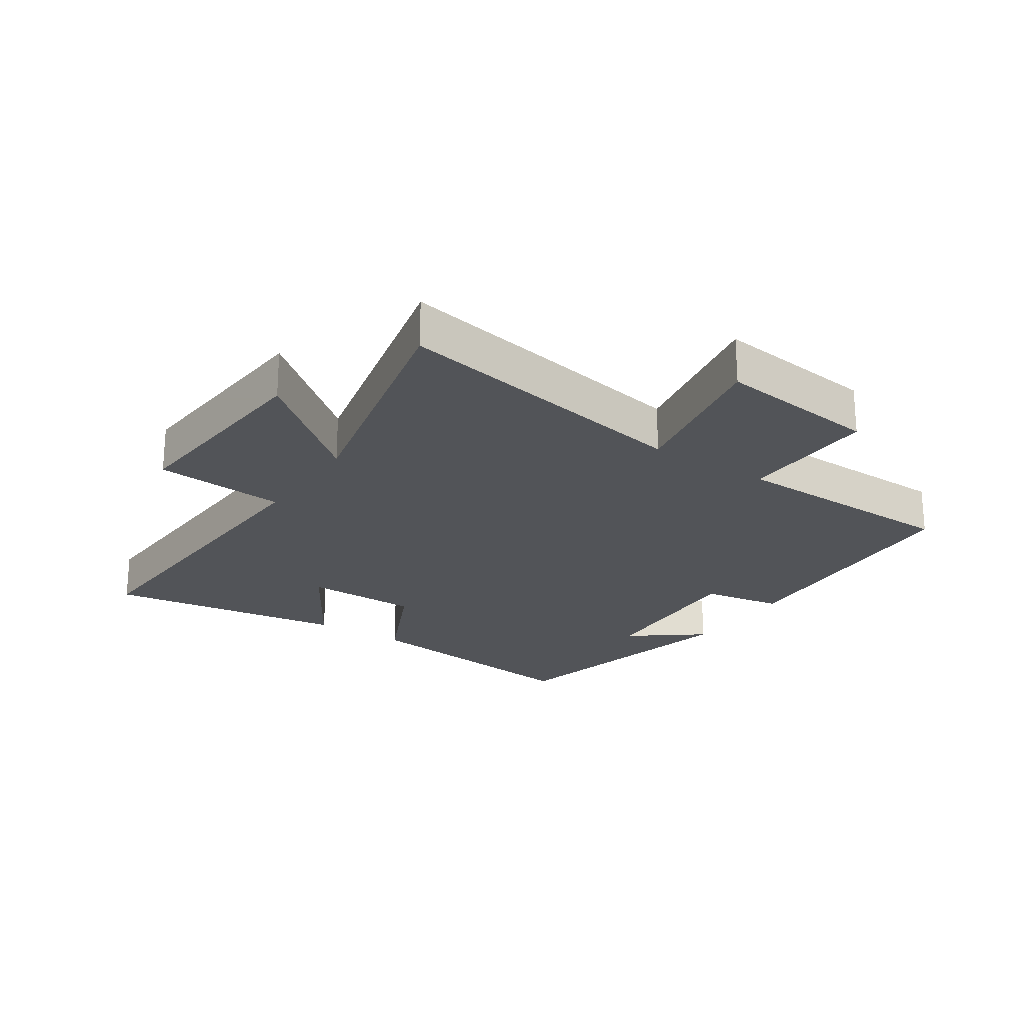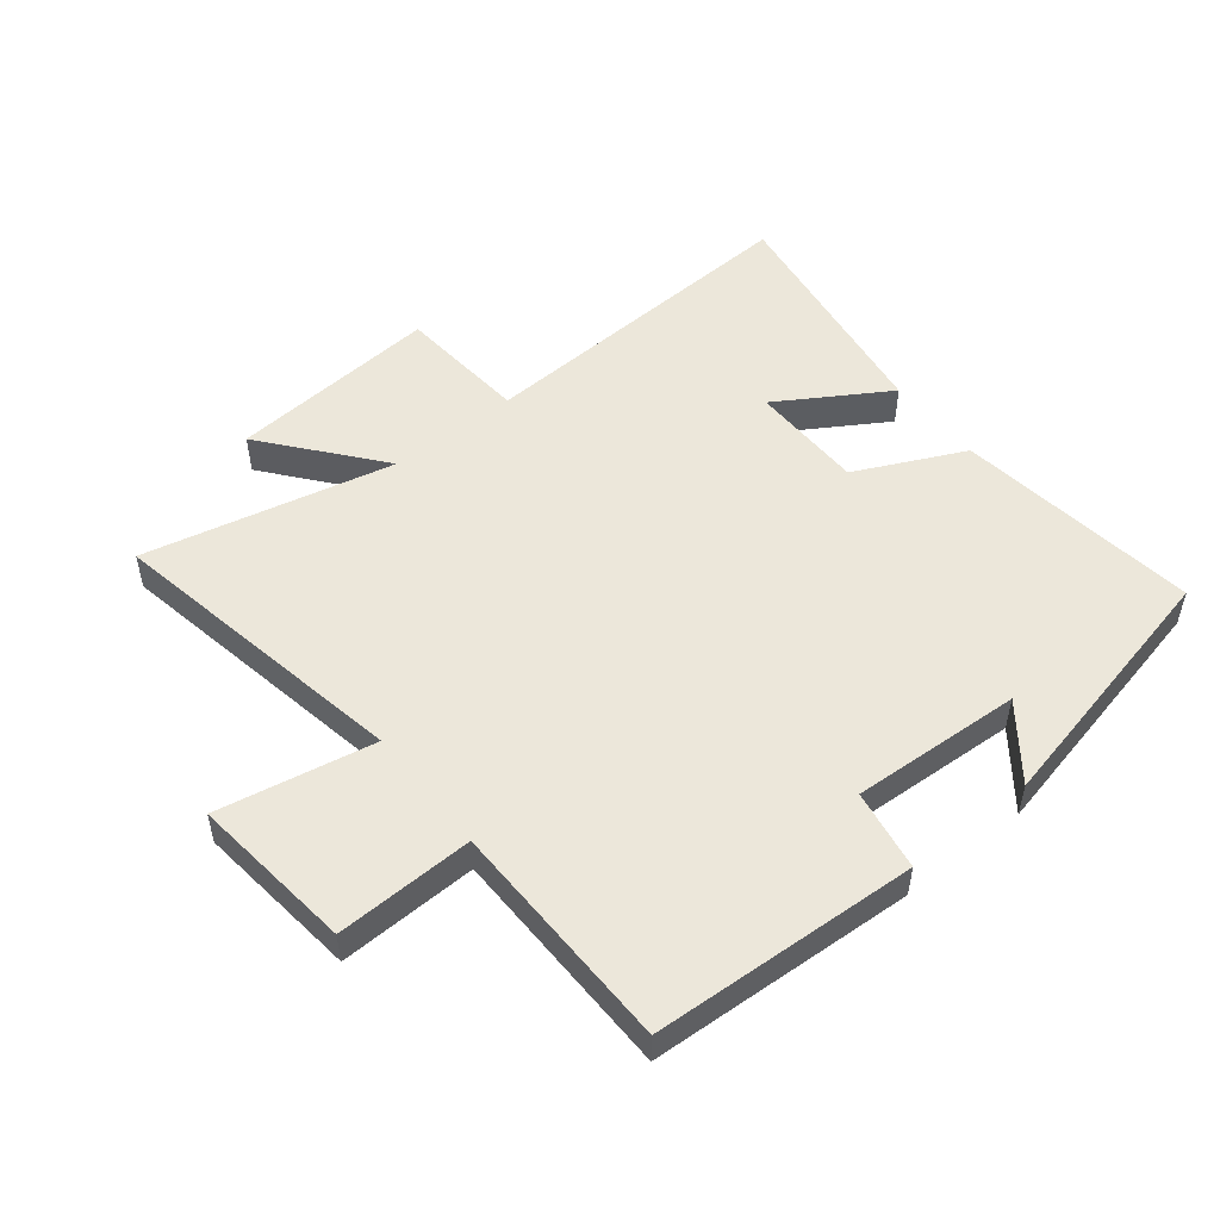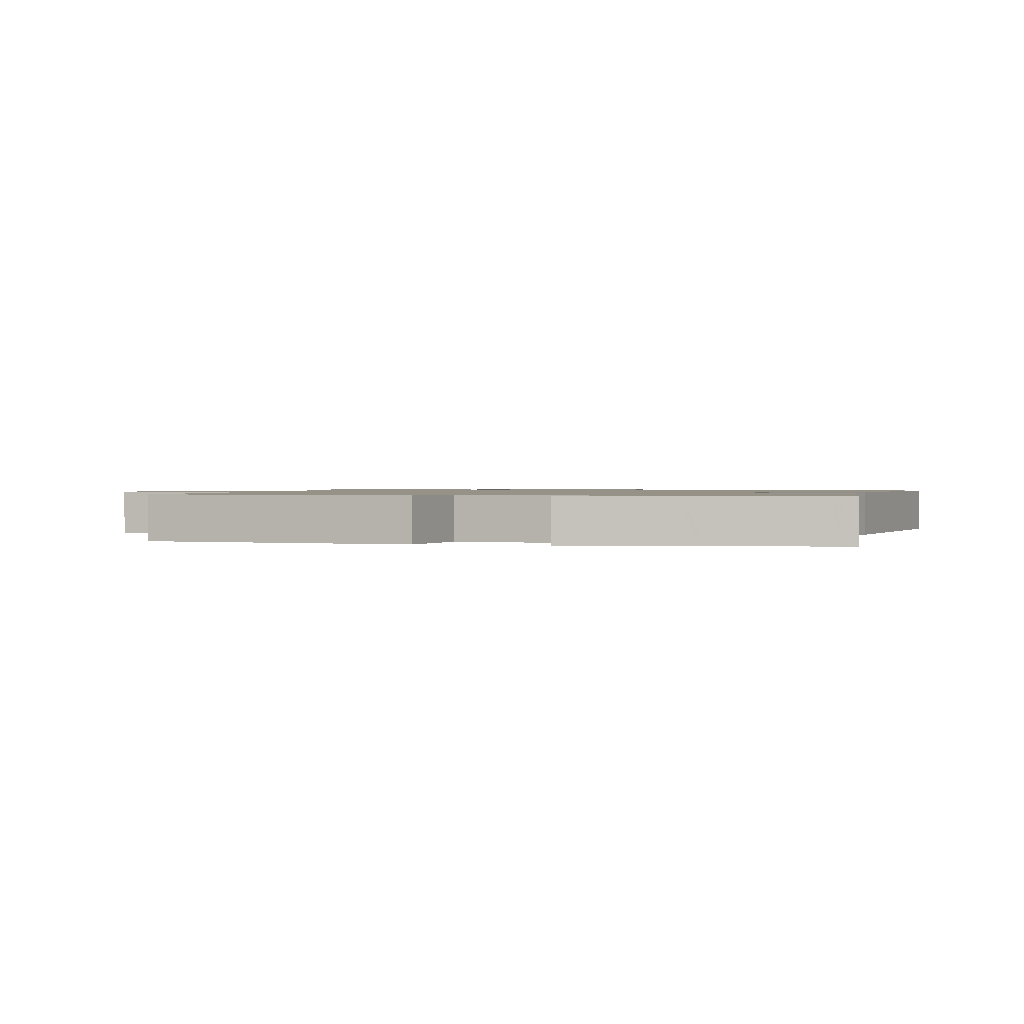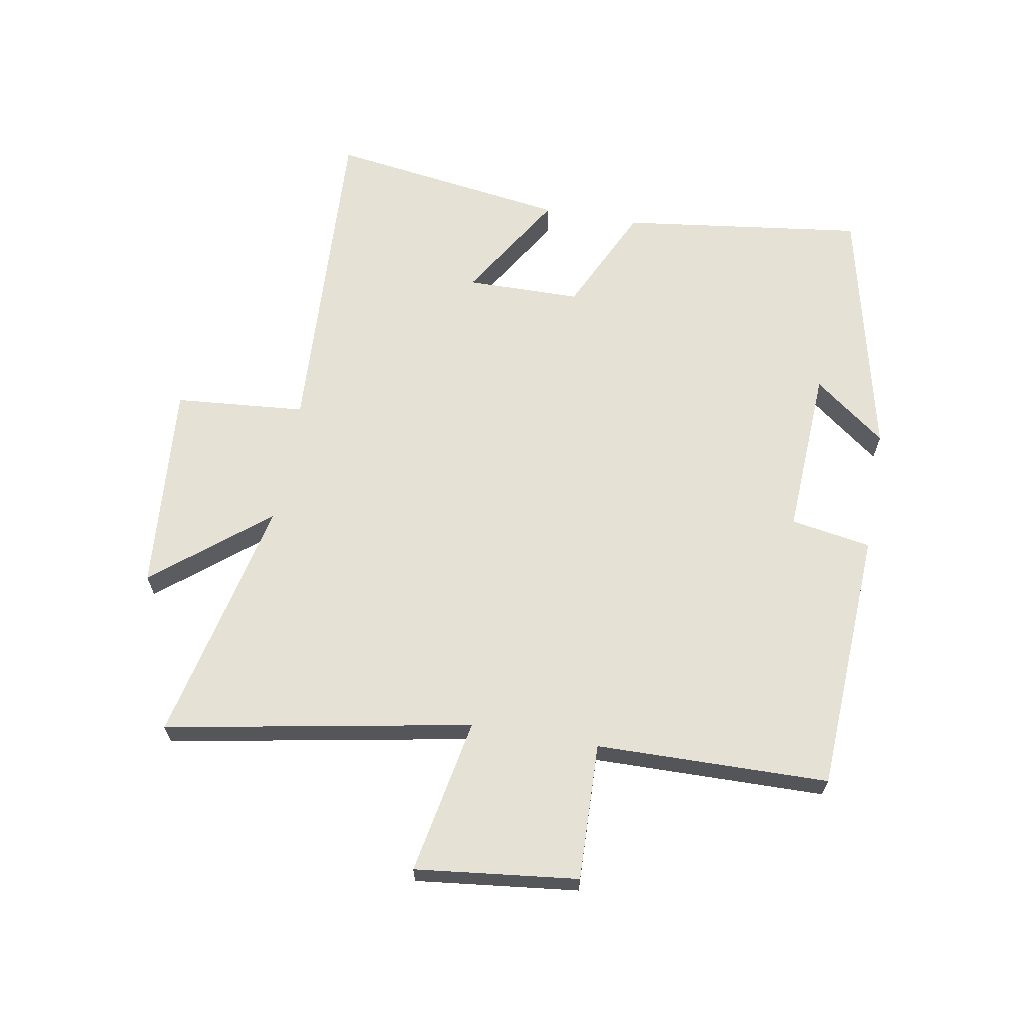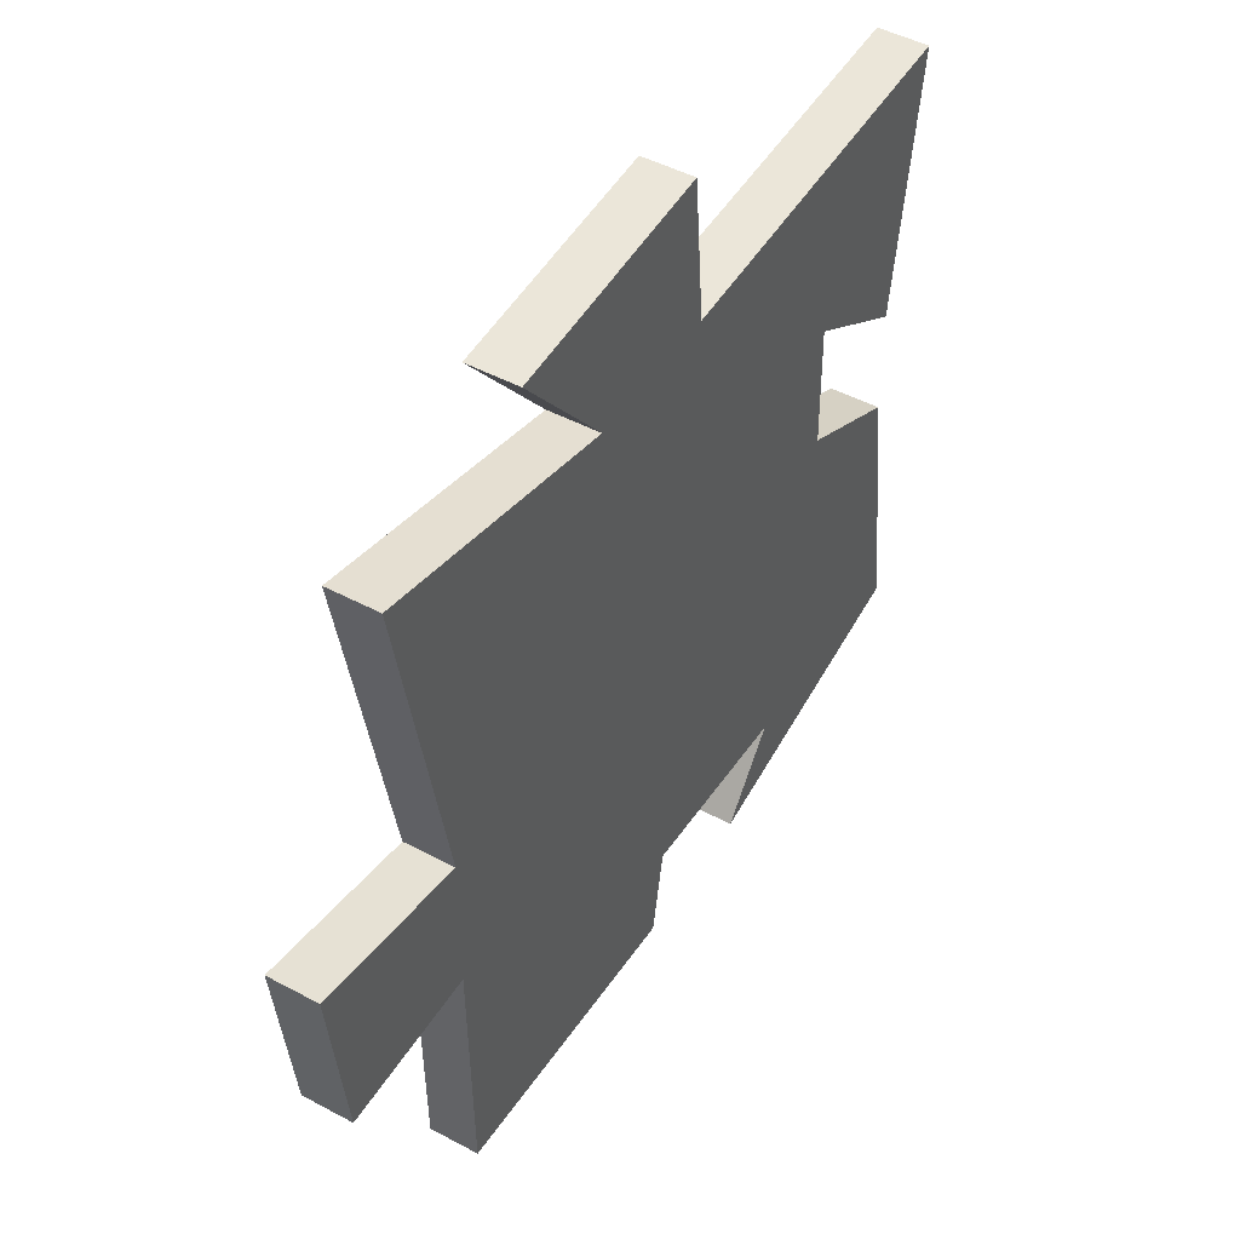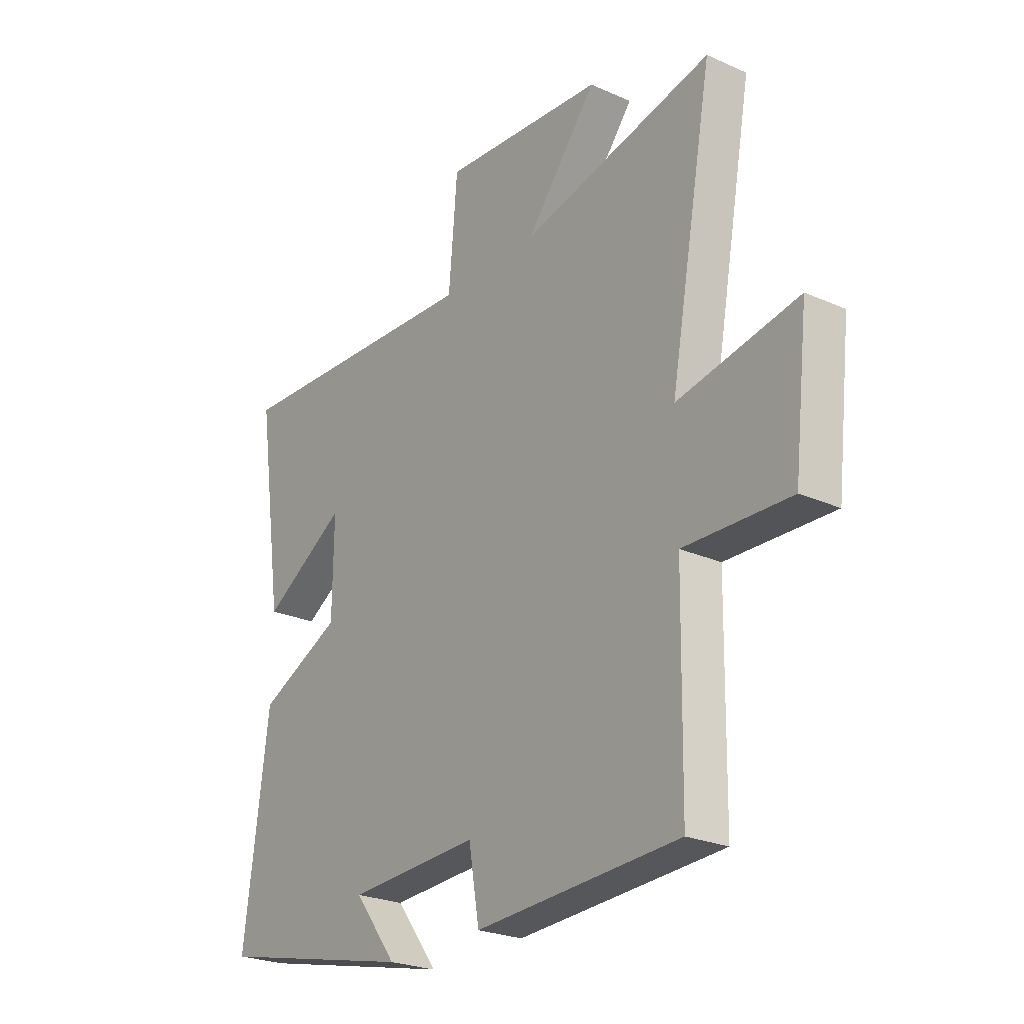
<metadata>
{"format":"obj","ext":"obj","renderer":"f3d","projection":"perspective","resolution":1024,"background":"white","views":[{"elev":-23.0,"azim":56.3,"up":"+Y"},{"elev":51.8,"azim":141.5,"up":"+Y"},{"elev":1.1,"azim":-163.8,"up":"+Y"},{"elev":64.7,"azim":100.0,"up":"+Y"},{"elev":47.2,"azim":121.2,"up":"+Z"},{"elev":-24.8,"azim":53.9,"up":"+Z"}]}
</metadata>
<code>
v 0.494 0.07 -0.478
v 0.07 0.07 -0.5
v 0.048 0.07 -0.371
v -0.224 0.07 -0.385
v -0.136 0.07 -0.5
v -0.551 0.07 -0.406
v -0.5 0.07 -0.015
v -0.326 0.07 0.067
v -0.324 0.07 0.251
v -0.5 0.07 0.143
v -0.556 0.07 0.528
v -0.017 0.07 0.5
v 0.001 0.07 0.71
v 0.339 0.07 0.682
v 0.191 0.07 0.5
v 0.59 0.07 0.589
v 0.5 0.07 0.1
v 0.75 0.07 0.147
v 0.72 0.07 -0.113
v 0.5 0.07 -0.106
v 0.494 0 -0.478
v 0.07 0 -0.5
v 0.048 0 -0.371
v -0.224 0 -0.385
v -0.136 0 -0.5
v -0.551 0 -0.406
v -0.5 0 -0.015
v -0.326 0 0.067
v -0.324 0 0.251
v -0.5 0 0.143
v -0.556 0 0.528
v -0.017 0 0.5
v 0.001 0 0.71
v 0.339 0 0.682
v 0.191 0 0.5
v 0.59 0 0.589
v 0.5 0 0.1
v 0.75 0 0.147
v 0.72 0 -0.113
v 0.5 0 -0.106
f 17 18 19 20
f 1 2 3
f 20 1 3
f 17 20 3
f 17 3 4
f 16 17 4
f 15 16 4
f 12 13 14 15
f 12 15 4
f 9 10 11 12
f 8 9 12 4
f 7 8 4
f 6 7 4
f 4 5 6
f 40 39 38 37
f 23 22 21
f 23 21 40
f 23 40 37
f 24 23 37
f 24 37 36
f 24 36 35
f 35 34 33 32
f 24 35 32
f 32 31 30 29
f 24 32 29 28
f 24 28 27
f 24 27 26
f 26 25 24
f 1 21 22 2
f 2 22 23 3
f 3 23 24 4
f 4 24 25 5
f 5 25 26 6
f 6 26 27 7
f 7 27 28 8
f 8 28 29 9
f 9 29 30 10
f 10 30 31 11
f 11 31 32 12
f 12 32 33 13
f 13 33 34 14
f 14 34 35 15
f 15 35 36 16
f 16 36 37 17
f 17 37 38 18
f 18 38 39 19
f 19 39 40 20
f 20 40 21 1

</code>
